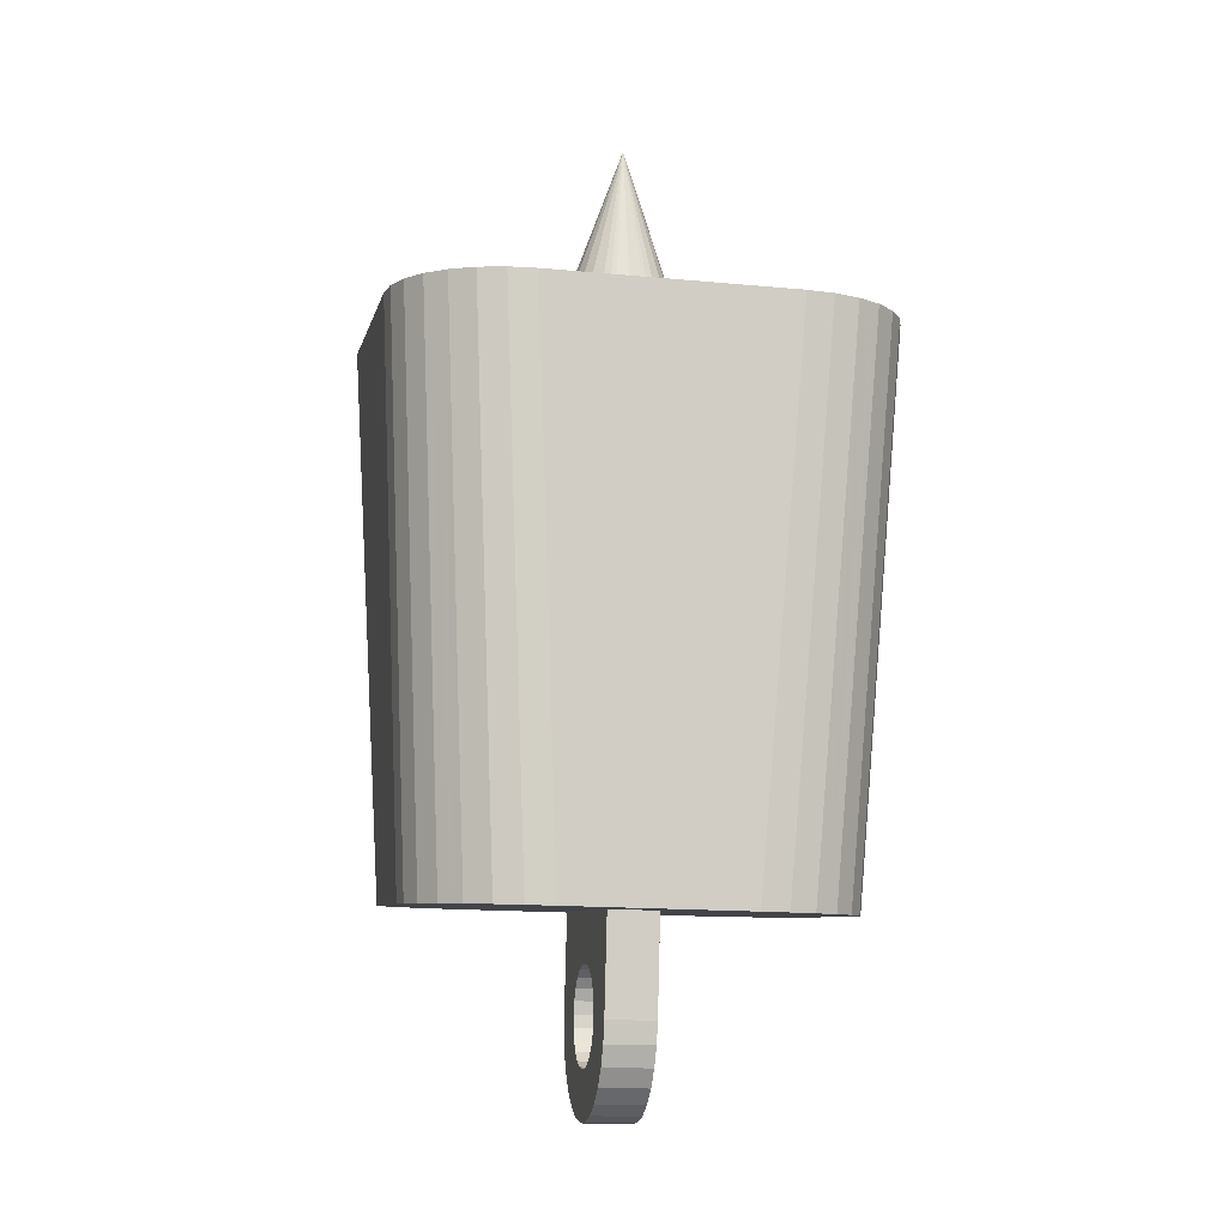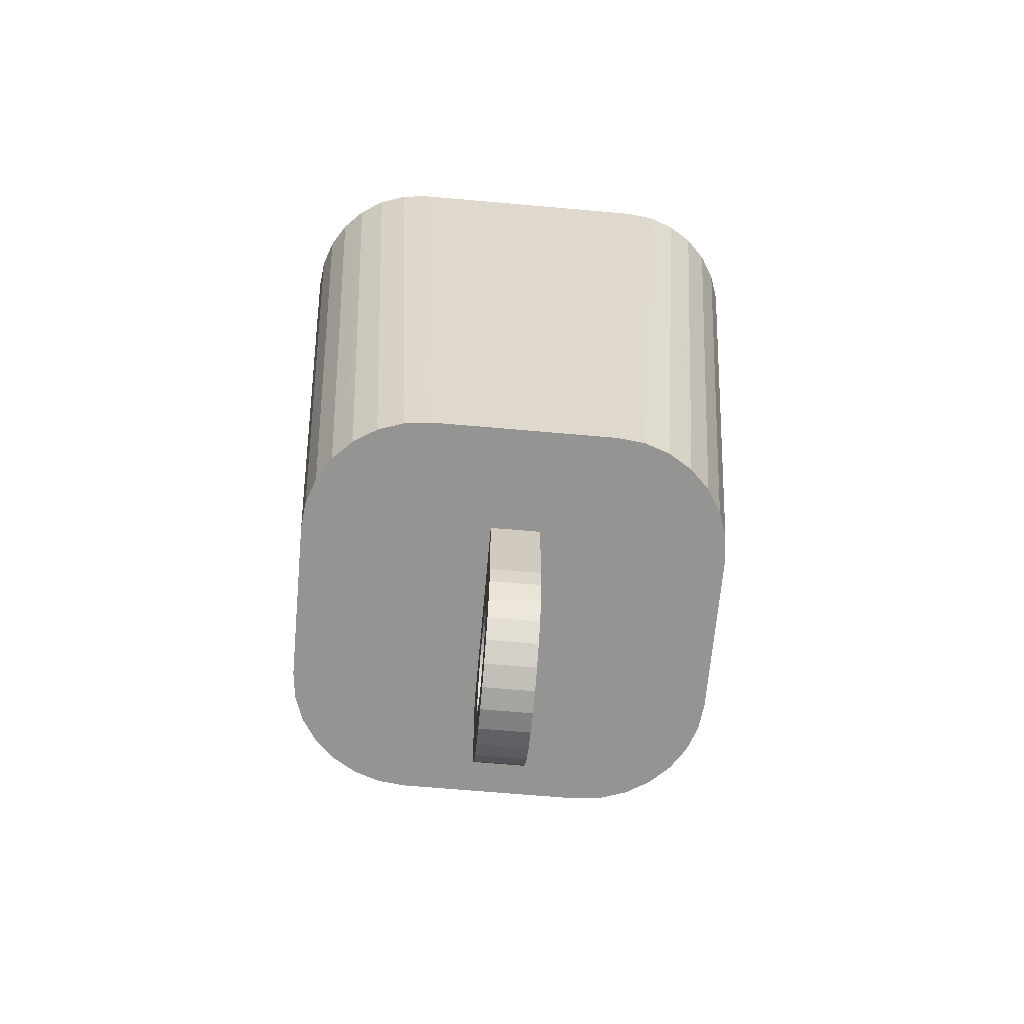
<metadata>
{"format":"obj","ext":"obj","renderer":"f3d","projection":"perspective","resolution":1024,"background":"white","views":[{"elev":-19.4,"azim":71.1,"up":"+Y"},{"elev":-55.3,"azim":-102.2,"up":"+Y"}]}
</metadata>
<code>
g default
v -0.1118 -0.5696 0.0196
v -0.09916 -0.5738 0.02113
v -0.1233 -0.5627 0.01827
v -0.08588 -0.575 0.02278
v -0.1081 -0.5691 -0.01016
v -0.09541 -0.5733 -0.008635
v -0.1195 -0.5622 -0.01149
v -0.1329 -0.5534 0.0172
v -0.08213 -0.5745 -0.006982
v -0.07267 -0.5732 0.02447
v -0.1292 -0.5529 -0.01256
v -0.06892 -0.5727 -0.005288
v -0.1403 -0.5422 0.01646
v -0.06019 -0.5685 0.02612
v -0.1365 -0.5417 -0.0133
v -0.05645 -0.568 -0.00364
v -0.145 -0.5296 0.01607
v -0.04908 -0.5611 0.02764
v -0.09321 -0.5444 0.02235
v -0.1006 -0.5418 0.02147
v -0.08546 -0.545 0.02332
v -0.107 -0.5374 0.02073
v -0.1412 -0.5291 -0.01369
v -0.04533 -0.5606 -0.002118
v -0.08946 -0.5439 -0.007406
v -0.09681 -0.5413 -0.00829
v -0.07783 -0.5435 0.02431
v -0.1121 -0.5315 0.02019
v -0.08171 -0.5445 -0.006439
v -0.1032 -0.5369 -0.00903
v -0.1468 -0.5163 0.01606
v -0.03987 -0.5514 0.02896
v -0.07085 -0.5401 0.02524
v -0.07408 -0.543 -0.005454
v -0.1083 -0.531 -0.009575
v -0.1155 -0.5245 0.01987
v -0.143 -0.5158 -0.0137
v -0.03612 -0.5509 -0.000801
v -0.0671 -0.5396 -0.004518
v -0.1117 -0.524 -0.009889
v -0.06498 -0.5349 0.02607
v -0.117 -0.5168 0.01981
v -0.1456 -0.5029 0.01643
v -0.03304 -0.5399 0.03001
v -0.06123 -0.5345 -0.003696
v -0.1132 -0.5163 -0.00995
v -0.06064 -0.5285 0.02672
v -0.1164 -0.509 0.02001
v -0.1418 -0.5024 -0.01333
v -0.0293 -0.5394 0.000247
v -0.05688 -0.528 -0.003042
v -0.1127 -0.5085 -0.009754
v -0.0581 -0.5211 0.02716
v -0.1139 -0.5016 0.02045
v -0.02894 -0.5271 0.03073
v -0.05435 -0.5206 -0.002602
v -0.1102 -0.5011 -0.009314
v -0.05756 -0.5133 0.02736
v -0.1096 -0.4951 0.0211
v -0.02519 -0.5266 0.000973
v -0.05381 -0.5128 -0.002406
v -0.1058 -0.4946 -0.008661
v -0.05904 -0.5056 0.02729
v -0.1037 -0.49 0.02192
v -0.05529 -0.5051 -0.002467
v -0.06244 -0.4985 0.02698
v -0.0967 -0.4865 0.02286
v -0.09994 -0.4895 -0.007838
v -0.06754 -0.4926 0.02643
v -0.08907 -0.4851 0.02384
v -0.05869 -0.498 -0.002781
v -0.09295 -0.4861 -0.006902
v -0.07398 -0.4882 0.02569
v -0.08132 -0.4856 0.02481
v -0.1818 -0.4383 0.1125
v -0.1818 -0.4383 0.1125
v -0.1691 -0.4413 0.123
v -0.169 -0.4414 0.123
v -0.1919 -0.4358 0.09939
v -0.1919 -0.4357 0.09936
v -0.1543 -0.4446 0.1303
v -0.1543 -0.4447 0.1303
v -0.1988 -0.4337 0.08432
v -0.1988 -0.4337 0.0843
v -0.1383 -0.448 0.1342
v -0.1382 -0.4481 0.1342
v -0.06379 -0.4921 -0.003326
v -0.08533 -0.4846 -0.005917
v -0.2022 -0.4323 0.06803
v -0.2022 -0.4323 0.06802
v -0.07023 -0.4877 -0.004066
v -0.07757 -0.4852 -0.004949
v -0.202 -0.4317 0.05133
v -0.04114 -0.4682 0.1461
v -0.02673 -0.4711 0.1462
v -0.0247 -0.4715 0.1462
v -0.0126 -0.4739 0.1435
v -0.008606 -0.4746 0.1426
v 0.000767 -0.4763 0.1381
v -0.1337 -0.4442 0.01889
v 0.006326 -0.4774 0.1354
v 0.01288 -0.4785 0.1302
v 0.01935 -0.4796 0.1251
v 0.02332 -0.4802 0.1201
v -0.1881 -0.4299 -0.05881
v -0.1881 -0.4299 -0.0589
v -0.13 -0.4437 -0.01087
v 0.02982 -0.4811 0.112
v 0.0317 -0.4814 0.1082
v -0.1842 -0.43 -0.07506
v -0.1842 -0.43 -0.07514
v 0.03721 -0.482 0.09694
v 0.03772 -0.482 0.09481
v -0.1768 -0.4309 -0.09003
v -0.1768 -0.4309 -0.09009
v -0.01705 -0.4684 0.03319
v 0.04115 -0.4821 0.0806
v 0.04116 -0.4821 0.08049
v -0.1664 -0.4325 -0.103
v -0.1663 -0.4325 -0.103
v -0.1533 -0.4347 -0.1132
v -0.1533 -0.4347 -0.1133
v -0.0133 -0.4679 0.00343
v -0.1384 -0.4374 -0.1203
v -0.1384 -0.4374 -0.1203
v -0.1222 -0.4405 -0.1239
v -0.1222 -0.4405 -0.1239
v -0.1057 -0.4439 -0.1237
v 0.05488 -0.4803 -0.02838
v 0.05511 -0.4798 -0.04309
v 0.05514 -0.4797 -0.04517
v 0.05258 -0.4787 -0.0575
v -0.008647 -0.464 -0.1118
v -0.00854 -0.464 -0.1118
v 0.05174 -0.4783 -0.06157
v 0.04741 -0.477 -0.0711
v 0.005346 -0.467 -0.1085
v 0.007429 -0.4674 -0.108
v 0.04485 -0.4763 -0.07675
v 0.03979 -0.475 -0.0834
v 0.01838 -0.4699 -0.1024
v 0.02212 -0.4707 -0.1005
v 0.03 -0.4726 -0.09397
v 0.03481 -0.4737 -0.08997
v -0.06877 -0.2316 0.03054
v -0.05609 -0.2358 0.03207
v -0.08022 -0.2247 0.02921
v -0.04281 -0.237 0.03372
v -0.06502 -0.2311 0.000776
v -0.05234 -0.2353 0.002306
v -0.07647 -0.2242 -0.000553
v -0.08986 -0.2154 0.02814
v -0.03906 -0.2365 0.003959
v -0.0296 -0.2352 0.03541
v -0.08611 -0.2149 -0.001617
v -0.02585 -0.2347 0.005652
v -0.09721 -0.2042 0.0274
v -0.01712 -0.2305 0.03706
v -0.09347 -0.2037 -0.00236
v -0.01337 -0.23 0.007301
v -0.1019 -0.1916 0.02701
v -0.006005 -0.2231 0.03858
v -0.05014 -0.2064 0.03329
v -0.05749 -0.2038 0.03241
v -0.04239 -0.2069 0.03426
v -0.06393 -0.1994 0.03167
v -0.09816 -0.1911 -0.002746
v -0.002256 -0.2226 0.008822
v -0.04639 -0.2059 0.003534
v -0.05374 -0.2033 0.002651
v -0.03476 -0.2055 0.03525
v -0.06902 -0.1935 0.03113
v -0.03864 -0.2065 0.004502
v -0.06018 -0.1989 0.001911
v -0.1037 -0.1783 0.02701
v 0.003198 -0.2134 0.0399
v -0.02778 -0.2021 0.03618
v -0.03101 -0.205 0.005487
v -0.06527 -0.193 0.001366
v -0.07243 -0.1865 0.03081
v -0.09996 -0.1778 -0.002756
v 0.006948 -0.2129 0.01014
v -0.02403 -0.2016 0.006423
v -0.06868 -0.186 0.001052
v -0.02191 -0.1969 0.03701
v -0.07391 -0.1788 0.03075
v -0.1025 -0.1649 0.02737
v 0.01002 -0.2019 0.04095
v -0.01816 -0.1965 0.007245
v -0.07016 -0.1783 0.000991
v -0.01756 -0.1905 0.03766
v -0.07336 -0.171 0.03095
v -0.09878 -0.1644 -0.002389
v 0.01377 -0.2014 0.01119
v -0.01382 -0.19 0.007899
v -0.06961 -0.1705 0.001187
v -0.01503 -0.1831 0.0381
v -0.07083 -0.1636 0.03139
v 0.01413 -0.1891 0.04167
v -0.01128 -0.1826 0.008339
v -0.06708 -0.1631 0.001627
v -0.01449 -0.1752 0.0383
v -0.06648 -0.1571 0.03204
v 0.01788 -0.1886 0.01191
v -0.01074 -0.1748 0.008535
v -0.06273 -0.1566 0.00228
v -0.01597 -0.1676 0.03823
v -0.06062 -0.152 0.03286
v -0.1655 -0.09562 0.1403
v -0.1655 -0.09561 0.1403
v -0.1528 -0.09863 0.1508
v -0.1527 -0.09863 0.1508
v -0.01222 -0.1671 0.008474
v -0.01937 -0.1605 0.03792
v -0.05363 -0.1485 0.0338
v -0.1756 -0.09303 0.1272
v -0.1756 -0.09303 0.1272
v -0.05687 -0.1515 0.003103
v -0.138 -0.1019 0.1581
v -0.138 -0.1019 0.1581
v -0.1825 -0.091 0.1122
v -0.1825 -0.09099 0.1121
v -0.1219 -0.1053 0.162
v -0.02447 -0.1546 0.03737
v -0.046 -0.1471 0.03479
v -0.1859 -0.08962 0.09592
v -0.1859 -0.08962 0.09584
v -0.01562 -0.16 0.00816
v -0.04988 -0.1481 0.004039
v -0.03091 -0.1502 0.03664
v -0.03825 -0.1476 0.03575
v -0.1857 -0.08897 0.07923
v -0.1857 -0.08897 0.07913
v -0.02072 -0.1541 0.007614
v -0.04225 -0.1466 0.005024
v -0.02716 -0.1497 0.006875
v -0.0345 -0.1471 0.005991
v 0.02373 -0.1356 0.1798
v 0.02384 -0.1356 0.1799
v 0.03814 -0.1385 0.1799
v 0.04028 -0.1389 0.18
v 0.05228 -0.1412 0.1772
v 0.05637 -0.142 0.1763
v 0.06564 -0.1437 0.1718
v 0.07129 -0.1447 0.1691
v -0.09064 -0.1061 0.02983
v -0.05504 -0.1144 0.05531
v -0.06257 -0.1126 0.04774
v -0.04582 -0.1165 0.06062
v 0.07776 -0.1458 0.164
v -0.06791 -0.1111 0.03842
v -0.03555 -0.1187 0.0633
v -0.06987 -0.1105 0.03238
v -0.07069 -0.1101 0.02799
v 0.08431 -0.1469 0.1587
v -0.02492 -0.1208 0.06318
v 0.0882 -0.1475 0.1539
v -0.07072 -0.1096 0.01716
v -0.08689 -0.1057 6.8e-05
v -0.01466 -0.1228 0.06026
v -0.1668 -0.08653 -0.07069
v 0.09476 -0.1485 0.1457
v -0.068 -0.1098 0.006667
v 0.09658 -0.1487 0.1419
v -0.005481 -0.1244 0.05474
v -0.06612 -0.11 0.002613
v -0.1629 -0.08664 -0.08693
v -0.1629 -0.08664 -0.08694
v -0.06272 -0.1104 -0.002774
v 0.002011 -0.1256 0.04699
v 0.1021 -0.1494 0.1306
v 0.1026 -0.1494 0.1286
v 0.005414 -0.1261 0.04161
v -0.05523 -0.1116 -0.01052
v 0.007294 -0.1263 0.03755
v -0.1556 -0.0875 -0.1019
v -0.1556 -0.0875 -0.1019
v 0.106 -0.1495 0.1143
v -0.04605 -0.1133 -0.01604
v 0.02602 -0.1303 0.04413
v 0.01001 -0.1264 0.02706
v -0.03579 -0.1152 -0.01896
v 0.009981 -0.1259 0.01623
v -0.1451 -0.08907 -0.1148
v -0.1451 -0.08908 -0.1149
v 0.009163 -0.1256 0.01184
v -0.02517 -0.1173 -0.01908
v 0.0072 -0.1249 0.005799
v -0.01489 -0.1195 -0.0164
v 0.00186 -0.1235 -0.003519
v -0.005676 -0.1216 -0.01109
v 0.02977 -0.1299 0.01437
v -0.1321 -0.09127 -0.1251
v -0.1321 -0.09128 -0.1251
v -0.1172 -0.094 -0.1322
v -0.1171 -0.09401 -0.1322
v -0.1011 -0.09711 -0.1358
v -0.101 -0.09713 -0.1358
v -0.08454 -0.1005 -0.1356
v -0.08444 -0.1005 -0.1356
v 0.1248 -0.147 -0.03429
v 0.1248 -0.147 -0.0344
v 0.125 -0.1465 -0.04901
v 0.125 -0.1464 -0.0512
v 0.1225 -0.1454 -0.06342
v 0.06123 -0.1307 -0.1178
v 0.1216 -0.145 -0.06759
v 0.1173 -0.1437 -0.07702
v 0.07522 -0.1337 -0.1144
v 0.0772 -0.1341 -0.1139
v 0.1147 -0.143 -0.08277
v 0.1097 -0.1417 -0.08932
v 0.08826 -0.1366 -0.1084
v 0.09191 -0.1374 -0.1065
v 0.09988 -0.1393 -0.09989
v 0.1046 -0.1404 -0.09596
v -0.006576 -0.000503 0.02702
g pasted__polySurface170
f 106 110 105
f 110 93 105
f 123 135 132
f 117 113 118
f 113 129 118
f 113 116 129
f 116 130 129
f 116 123 130
f 123 131 130
f 123 132 131
f 90 93 89
f 93 100 89
f 93 110 100
f 110 107 100
f 119 123 115
f 123 114 115
f 123 107 114
f 107 111 114
f 107 110 111
f 80 83 79
f 83 100 79
f 83 84 100
f 84 89 100
f 135 123 136
f 123 139 136
f 123 140 139
f 77 75 78
f 75 100 78
f 75 76 100
f 76 79 100
f 142 143 141
f 143 123 141
f 143 144 123
f 144 140 123
f 141 123 138
f 123 137 138
f 123 134 137
f 125 126 124
f 126 123 124
f 120 121 119
f 121 123 119
f 121 122 123
f 122 124 123
f 99 98 104
f 98 108 104
f 98 97 108
f 97 109 108
f 97 116 109
f 116 112 109
f 116 113 112
f 101 99 102
f 99 103 102
f 99 104 103
f 78 100 81
f 100 82 81
f 100 85 82
f 127 128 126
f 128 123 126
f 128 133 123
f 133 134 123
f 96 95 97
f 95 116 97
f 95 94 116
f 94 100 116
f 94 86 100
f 86 85 100
f 306 133 300
f 133 128 300
f 94 238 86
f 238 223 86
f 278 118 301
f 118 129 301
f 261 105 233
f 105 93 233
f 183 160 168
f 292 205 204
f 205 292 213
f 292 228 213
f 292 286 228
f 183 178 160
f 178 156 160
f 178 173 156
f 173 153 156
f 173 169 153
f 169 150 153
f 169 170 150
f 168 182 183
f 182 189 183
f 182 194 189
f 194 195 189
f 194 204 195
f 204 200 195
f 204 205 200
f 228 286 234
f 286 236 234
f 286 266 236
f 266 237 236
f 193 206 259
f 206 193 201
f 193 196 201
f 193 181 196
f 181 190 196
f 181 167 190
f 167 184 190
f 167 159 184
f 159 179 184
f 159 155 179
f 155 174 179
f 155 151 174
f 151 170 174
f 151 149 170
f 149 150 170
f 237 266 235
f 266 229 235
f 266 259 229
f 259 218 229
f 259 206 218
f 225 253 231
f 253 273 231
f 199 207 280
f 172 161 180
f 246 198 187
f 231 273 230
f 273 224 230
f 273 280 224
f 280 214 224
f 280 207 214
f 161 175 180
f 175 186 180
f 175 187 186
f 187 192 186
f 187 198 192
f 161 172 157
f 172 152 157
f 172 166 152
f 166 147 152
f 166 164 147
f 164 145 147
f 164 163 145
f 163 146 145
f 163 165 146
f 165 148 146
f 165 171 148
f 171 154 148
f 171 177 154
f 198 246 203
f 246 208 203
f 246 253 208
f 253 215 208
f 253 225 215
f 207 199 202
f 199 197 202
f 199 188 197
f 188 191 197
f 188 176 191
f 176 185 191
f 176 162 185
f 162 177 185
f 162 158 177
f 158 154 177
f 272 264 271
f 270 280 273
f 246 222 253
f 222 251 253
f 276 268 259
f 268 246 259
f 268 267 246
f 267 222 246
f 267 261 222
f 261 226 222
f 261 233 226
f 233 227 226
f 233 232 227
f 305 292 304
f 292 303 304
f 292 302 303
f 221 217 222
f 217 251 222
f 217 216 251
f 216 248 251
f 216 210 248
f 210 211 248
f 210 209 211
f 238 239 256
f 239 260 256
f 302 292 301
f 292 278 301
f 292 280 278
f 290 311 312
f 313 310 290
f 310 291 290
f 310 309 291
f 309 306 291
f 212 219 211
f 219 248 211
f 219 220 248
f 220 247 248
f 220 223 247
f 223 249 247
f 223 238 249
f 238 252 249
f 238 256 252
f 250 265 245
f 265 244 245
f 265 243 244
f 316 315 312
f 315 290 312
f 315 314 290
f 314 313 290
f 255 257 250
f 257 265 250
f 257 262 265
f 262 270 265
f 262 264 270
f 264 280 270
f 264 272 280
f 272 278 280
f 292 305 286
f 305 288 286
f 305 307 288
f 307 290 288
f 307 308 290
f 308 311 290
f 291 306 289
f 306 287 289
f 306 300 287
f 300 282 287
f 300 299 282
f 299 279 282
f 243 265 242
f 265 241 242
f 265 260 241
f 260 240 241
f 260 239 240
f 285 274 293
f 274 294 293
f 274 295 294
f 284 277 285
f 277 274 285
f 277 276 274
f 276 269 274
f 276 259 269
f 259 266 269
f 295 274 296
f 274 297 296
f 274 279 297
f 279 298 297
f 279 299 298
f 204 199 292
f 199 280 292
f 187 193 246
f 193 259 246
f 187 181 193
f 187 175 181
f 175 167 181
f 175 161 167
f 161 159 167
f 161 157 159
f 157 155 159
f 157 152 155
f 152 151 155
f 152 147 151
f 147 149 151
f 147 145 149
f 145 150 149
f 145 146 150
f 204 188 199
f 204 194 188
f 194 176 188
f 194 182 176
f 182 162 176
f 182 168 162
f 168 158 162
f 168 160 158
f 160 154 158
f 160 156 154
f 156 148 154
f 156 153 148
f 153 146 148
f 153 150 146
f 186 192 196
f 192 201 196
f 192 198 201
f 198 206 201
f 198 203 206
f 203 218 206
f 203 208 218
f 208 229 218
f 208 215 229
f 215 235 229
f 215 225 235
f 225 237 235
f 225 231 237
f 231 236 237
f 231 230 236
f 230 234 236
f 230 224 234
f 224 228 234
f 224 214 228
f 214 213 228
f 214 207 213
f 207 205 213
f 207 202 205
f 202 200 205
f 202 197 200
f 197 195 200
f 197 191 195
f 191 189 195
f 191 185 189
f 185 183 189
f 185 177 183
f 177 178 183
f 177 171 178
f 171 173 178
f 171 165 173
f 165 169 173
f 165 163 169
f 163 170 169
f 163 164 170
f 164 174 170
f 164 166 174
f 166 179 174
f 166 172 179
f 172 184 179
f 172 180 184
f 180 190 184
f 180 186 190
f 186 196 190
f 55 60 116
f 60 123 116
f 87 123 71
f 123 65 71
f 123 60 65
f 35 23 40
f 107 72 68
f 65 60 61
f 60 56 61
f 60 50 56
f 50 51 56
f 50 38 51
f 38 45 51
f 38 24 45
f 24 39 45
f 24 16 39
f 16 34 39
f 23 37 40
f 37 46 40
f 37 49 46
f 46 49 52
f 49 57 52
f 49 107 57
f 107 62 57
f 107 68 62
f 23 35 15
f 35 11 15
f 35 30 11
f 30 7 11
f 30 26 7
f 26 5 7
f 26 25 5
f 25 6 5
f 25 29 6
f 29 9 6
f 29 34 9
f 34 12 9
f 34 16 12
f 72 107 88
f 107 92 88
f 107 123 92
f 123 91 92
f 123 87 91
f 49 43 107
f 43 100 107
f 55 47 44
f 47 41 44
f 41 32 44
f 41 33 32
f 70 100 67
f 47 55 53
f 55 58 53
f 55 116 58
f 116 63 58
f 116 66 63
f 32 33 18
f 33 14 18
f 33 27 14
f 27 10 14
f 27 21 10
f 21 4 10
f 21 19 4
f 19 2 4
f 19 20 2
f 20 1 2
f 20 22 1
f 67 100 64
f 100 59 64
f 100 43 59
f 59 43 54
f 43 48 54
f 43 31 48
f 31 42 48
f 31 17 42
f 17 36 42
f 17 13 36
f 13 28 36
f 13 8 28
f 8 22 28
f 8 3 22
f 3 1 22
f 66 116 69
f 116 73 69
f 116 100 73
f 100 74 73
f 100 70 74
f 2 5 6
f 2 1 5
f 1 7 5
f 1 3 7
f 3 11 7
f 3 8 11
f 8 15 11
f 8 13 15
f 13 23 15
f 13 17 23
f 17 37 23
f 17 31 37
f 31 49 37
f 31 43 49
f 6 4 2
f 6 9 4
f 9 10 4
f 9 12 10
f 12 14 10
f 12 16 14
f 16 18 14
f 16 24 18
f 24 32 18
f 24 38 32
f 38 44 32
f 38 50 44
f 50 55 44
f 50 60 55
f 54 48 52
f 48 46 52
f 48 42 46
f 42 40 46
f 42 36 40
f 36 35 40
f 36 28 35
f 28 30 35
f 28 22 30
f 22 26 30
f 22 20 26
f 20 25 26
f 20 19 25
f 19 29 25
f 19 21 29
f 21 34 29
f 21 27 34
f 27 39 34
f 27 33 39
f 33 45 39
f 33 41 45
f 41 51 45
f 41 47 51
f 47 56 51
f 47 53 56
f 53 61 56
f 53 58 61
f 58 65 61
f 58 63 65
f 63 71 65
f 63 66 71
f 66 87 71
f 66 69 87
f 69 91 87
f 69 73 91
f 73 92 91
f 73 74 92
f 74 88 92
f 74 70 88
f 70 72 88
f 70 67 72
f 67 68 72
f 67 64 68
f 64 62 68
f 64 59 62
f 59 57 62
f 59 54 57
f 54 52 57
f 278 272 118
f 272 117 118
f 117 272 113
f 272 112 113
f 272 271 112
f 271 109 112
f 271 264 109
f 264 108 109
f 264 262 108
f 262 104 108
f 262 257 104
f 257 103 104
f 257 255 103
f 255 102 103
f 255 250 102
f 250 101 102
f 250 245 101
f 245 99 101
f 245 244 99
f 244 98 99
f 244 243 98
f 243 97 98
f 243 242 97
f 242 241 97
f 241 96 97
f 241 240 96
f 240 95 96
f 240 239 95
f 239 94 95
f 239 238 94
f 309 133 306
f 133 309 134
f 309 137 134
f 309 310 137
f 310 138 137
f 310 313 138
f 313 141 138
f 313 314 141
f 314 142 141
f 314 315 142
f 315 143 142
f 315 316 143
f 316 144 143
f 316 312 144
f 312 140 144
f 312 311 140
f 311 139 140
f 311 308 139
f 308 136 139
f 308 307 136
f 307 135 136
f 307 305 135
f 305 132 135
f 305 304 132
f 304 131 132
f 304 303 131
f 303 130 131
f 303 302 130
f 302 129 130
f 302 301 129
f 261 267 105
f 267 106 105
f 267 268 106
f 268 110 106
f 268 276 110
f 276 111 110
f 276 277 111
f 277 114 111
f 277 284 114
f 284 115 114
f 284 285 115
f 285 119 115
f 285 293 119
f 293 120 119
f 293 294 120
f 294 121 120
f 294 295 121
f 295 122 121
f 295 296 122
f 296 124 122
f 296 297 124
f 297 125 124
f 297 298 125
f 298 126 125
f 298 299 126
f 299 127 126
f 299 300 127
f 300 128 127
f 223 220 86
f 220 85 86
f 220 219 85
f 219 82 85
f 219 212 82
f 212 81 82
f 212 211 81
f 211 78 81
f 211 209 78
f 209 77 78
f 209 210 77
f 210 75 77
f 210 216 75
f 216 76 75
f 216 217 76
f 217 79 76
f 217 221 79
f 221 80 79
f 221 222 80
f 222 83 80
f 222 226 83
f 226 84 83
f 226 227 84
f 227 89 84
f 227 232 89
f 232 90 89
f 232 233 90
f 233 93 90
f 253 254 273
f 254 275 273
f 254 258 275
f 258 263 275
f 286 283 266
f 283 263 266
f 283 281 263
f 281 275 263
f 290 317 288
f 290 291 317
f 289 317 291
f 287 317 289
f 282 317 287
f 279 317 282
f 274 317 279
f 269 317 274
f 258 317 263
f 258 254 317
f 248 317 251
f 248 247 317
f 249 317 247
f 252 317 249
f 256 317 252
f 260 317 256
f 265 317 260
f 270 317 265
f 281 317 275
f 283 317 281
f 273 317 270
f 275 317 273
f 253 317 254
f 251 317 253
f 266 317 269
f 263 317 266
f 286 317 283
f 288 317 286

</code>
